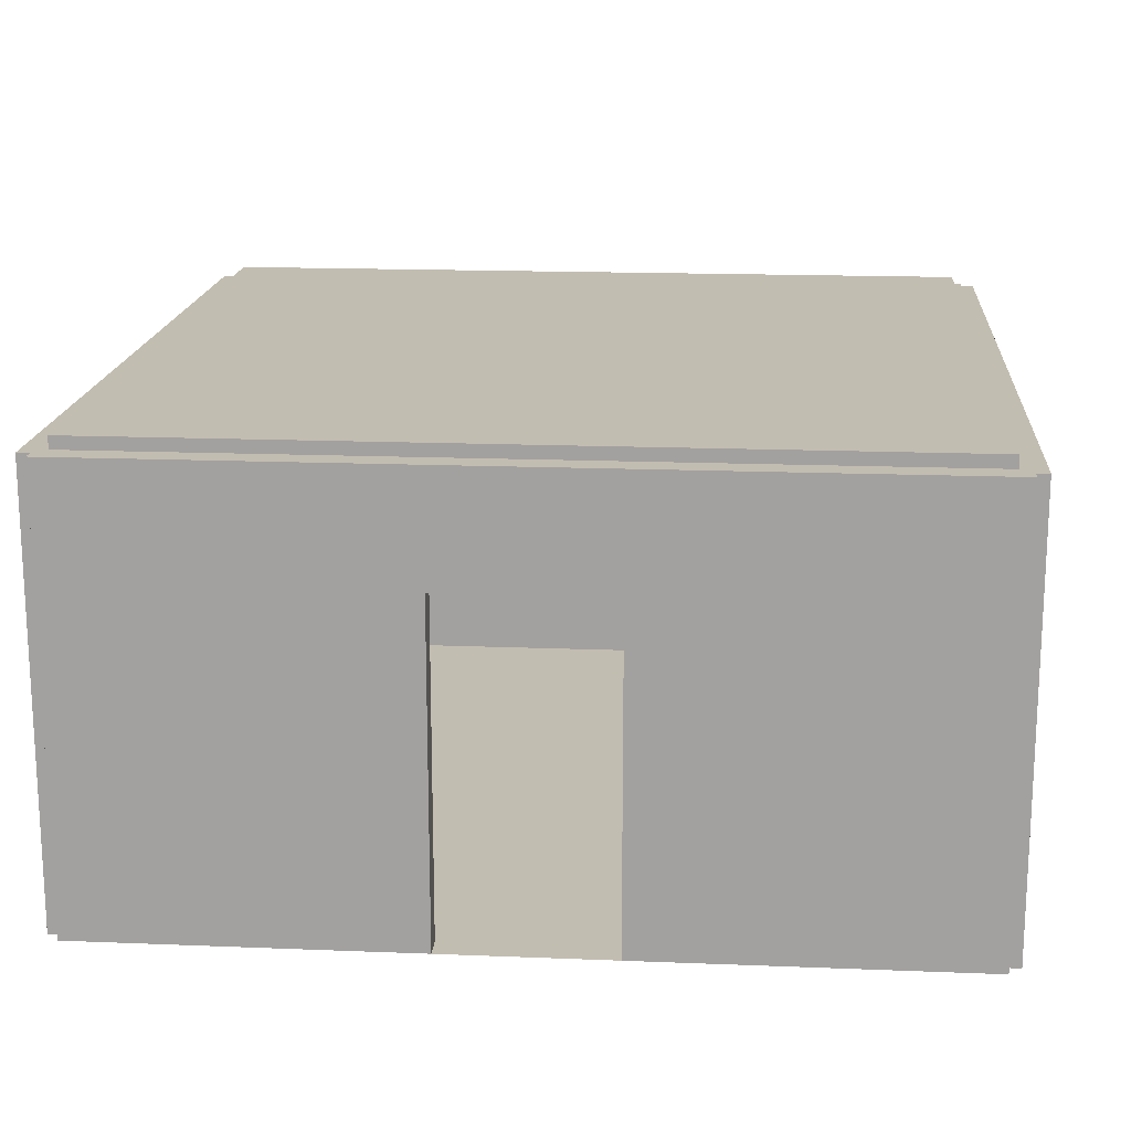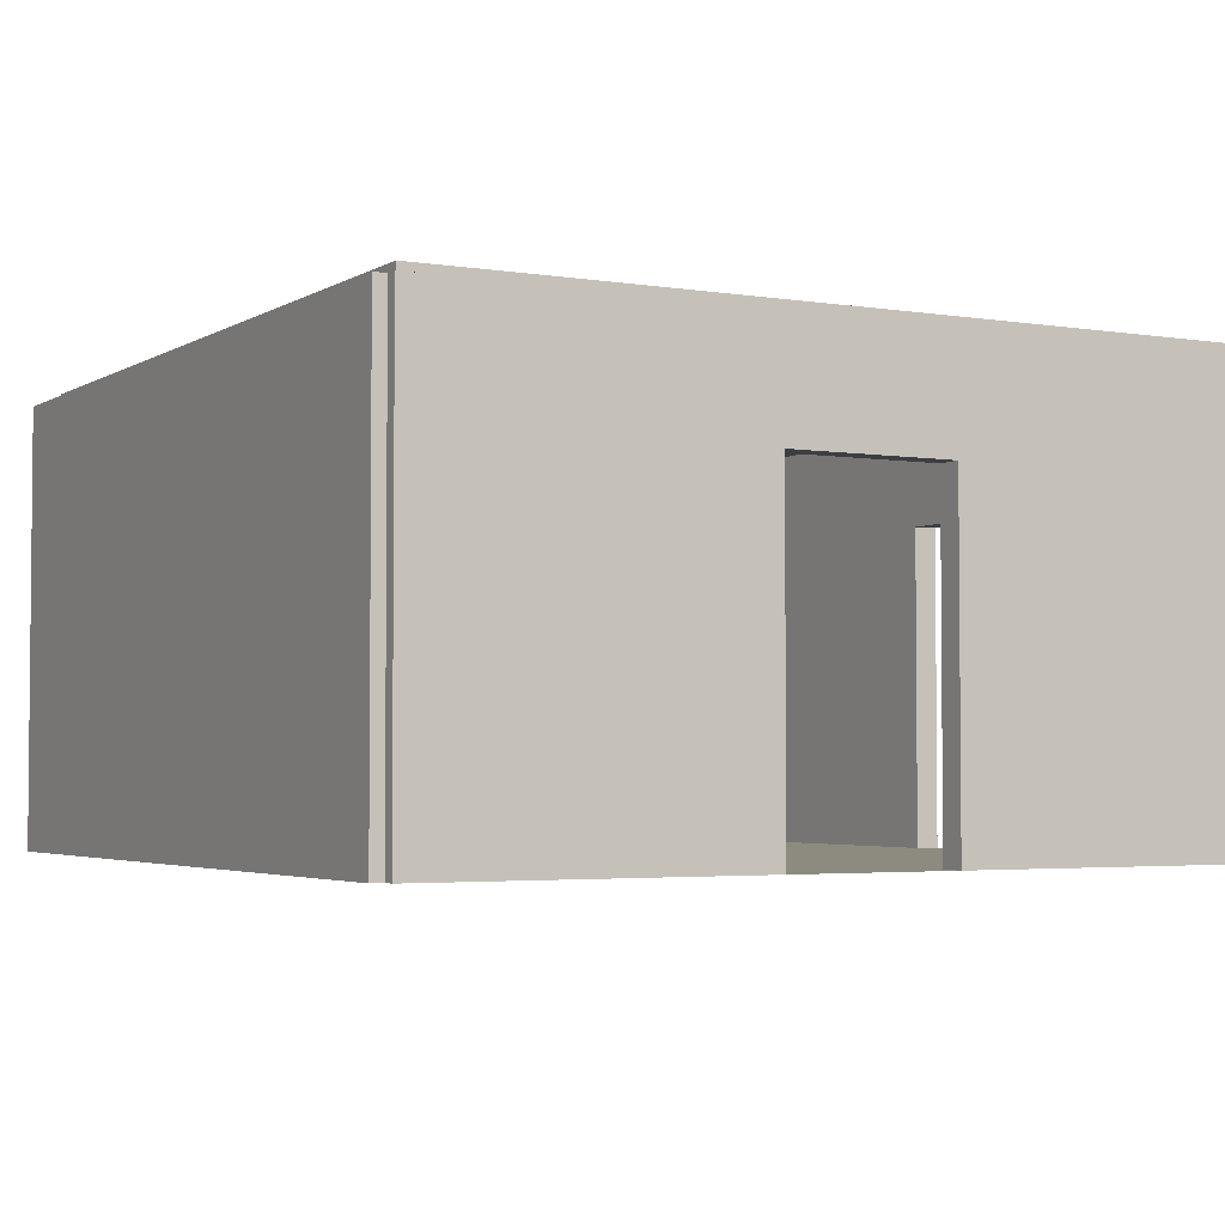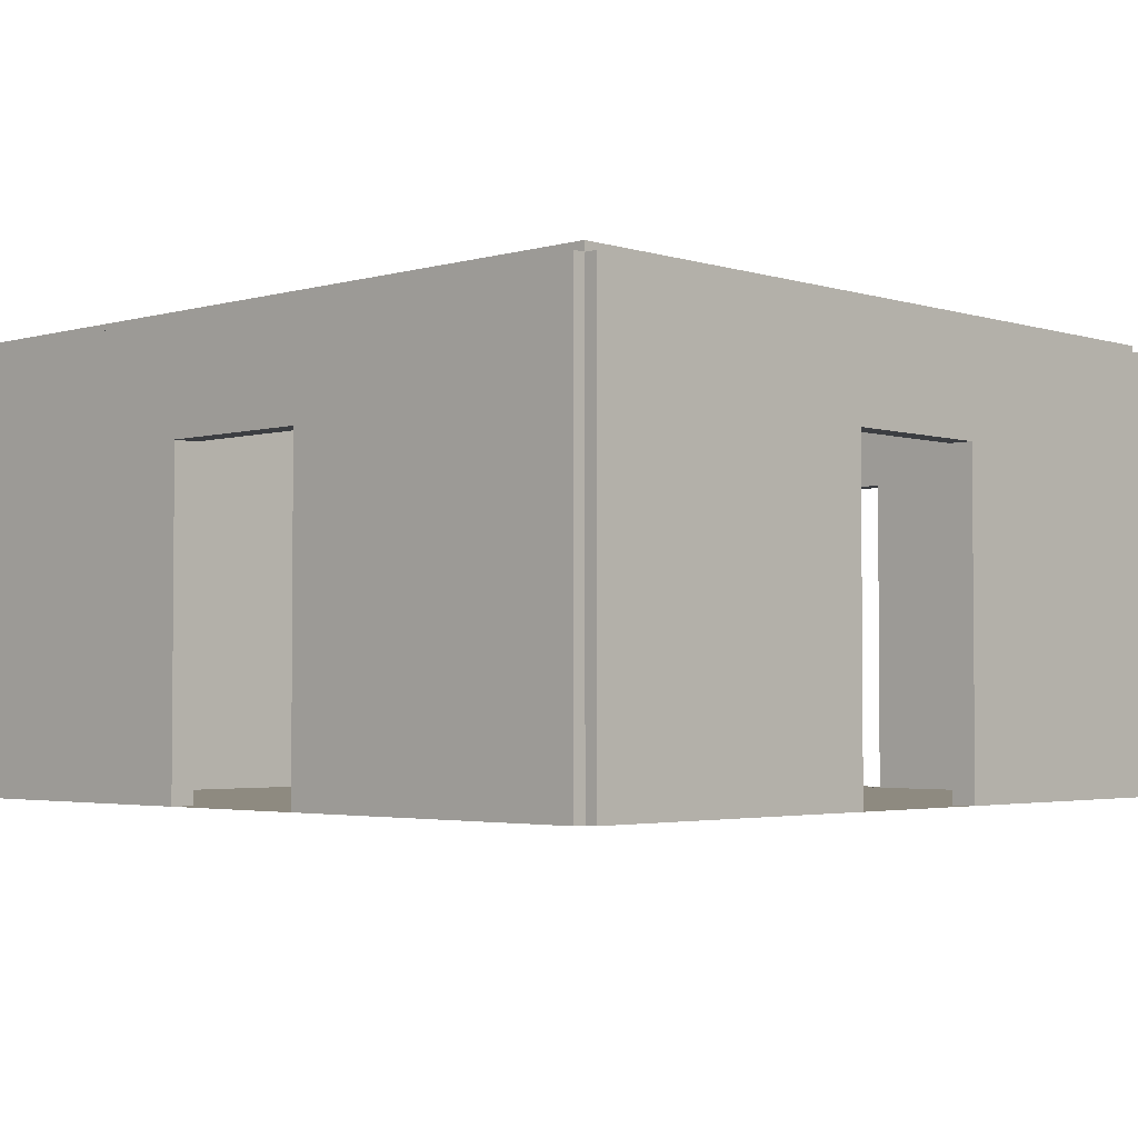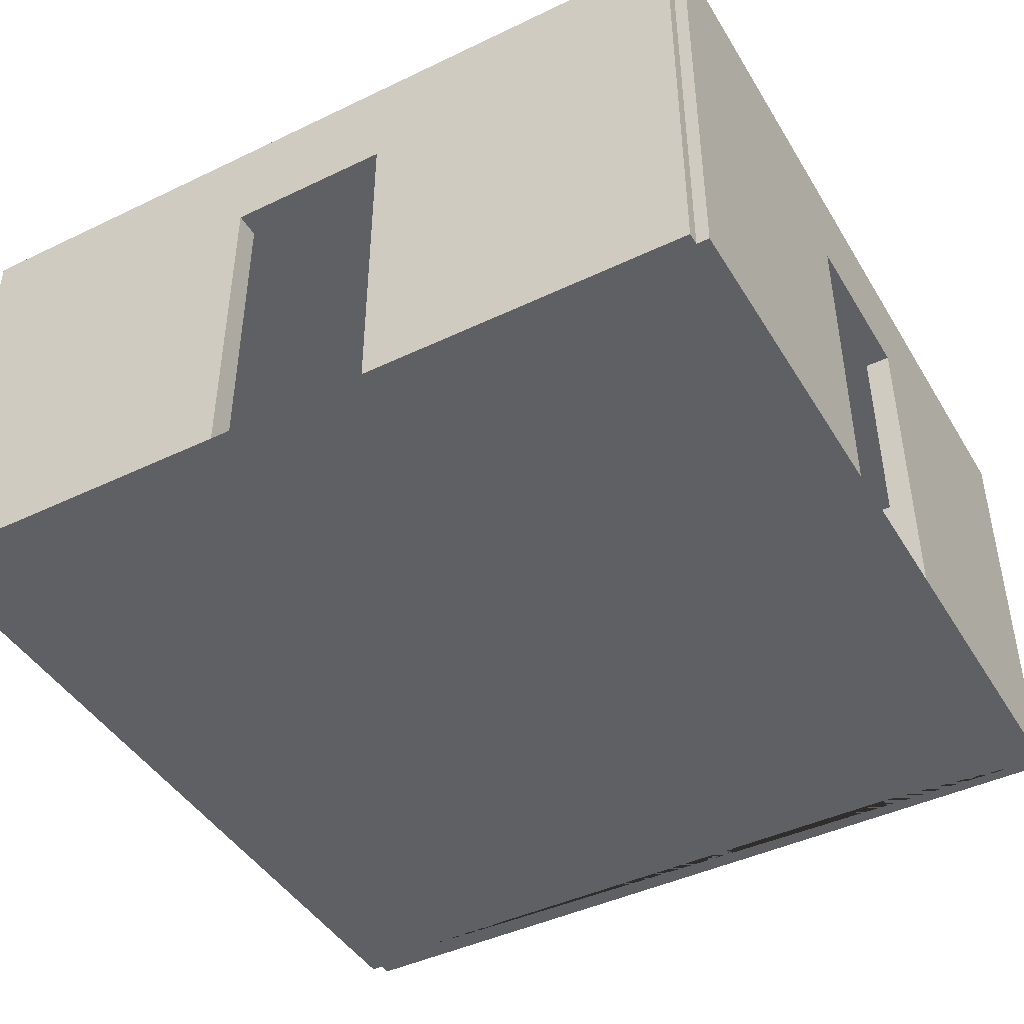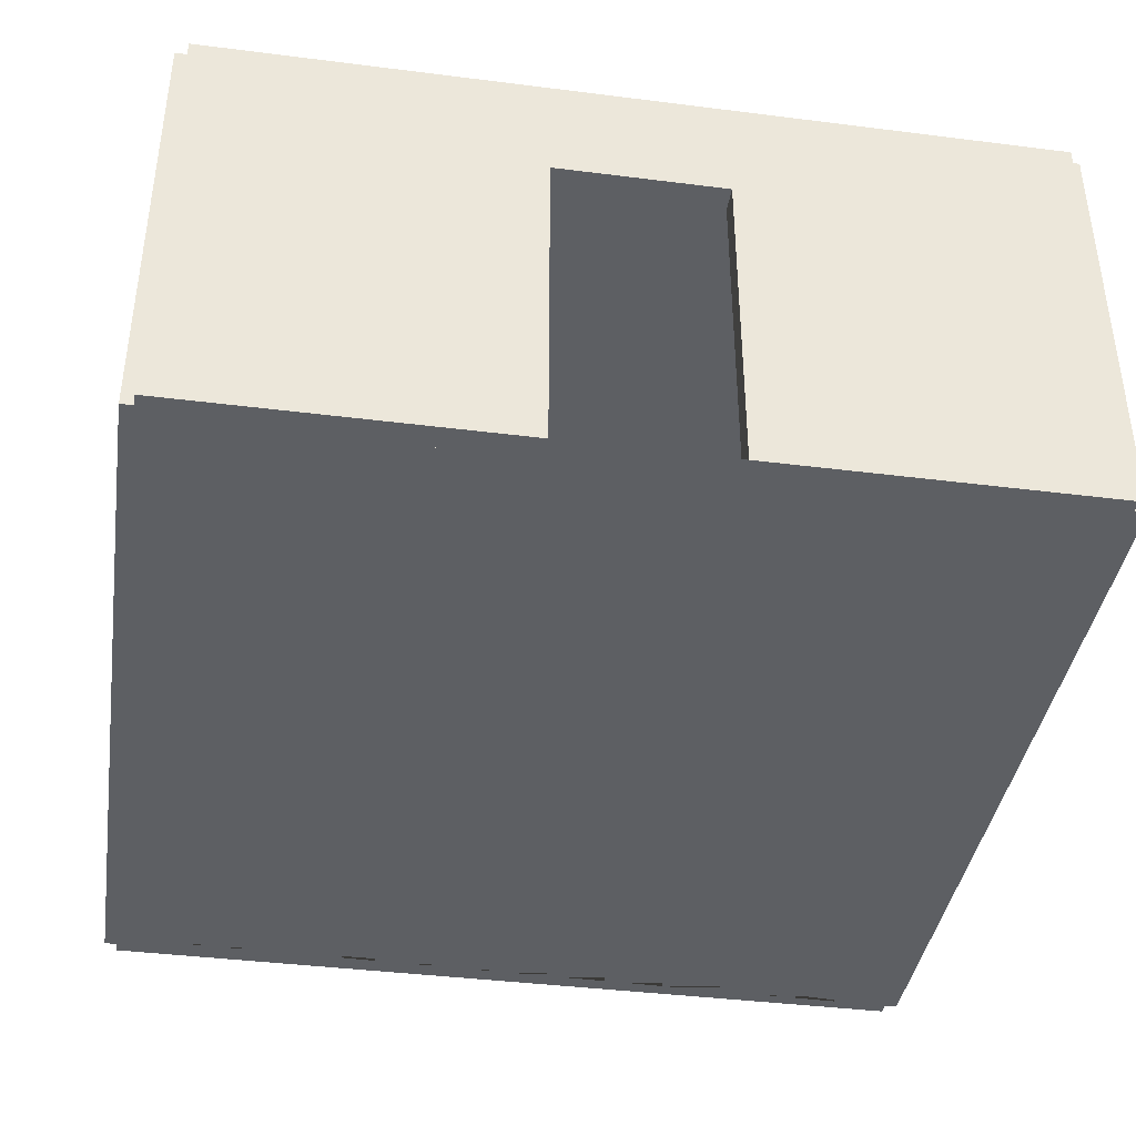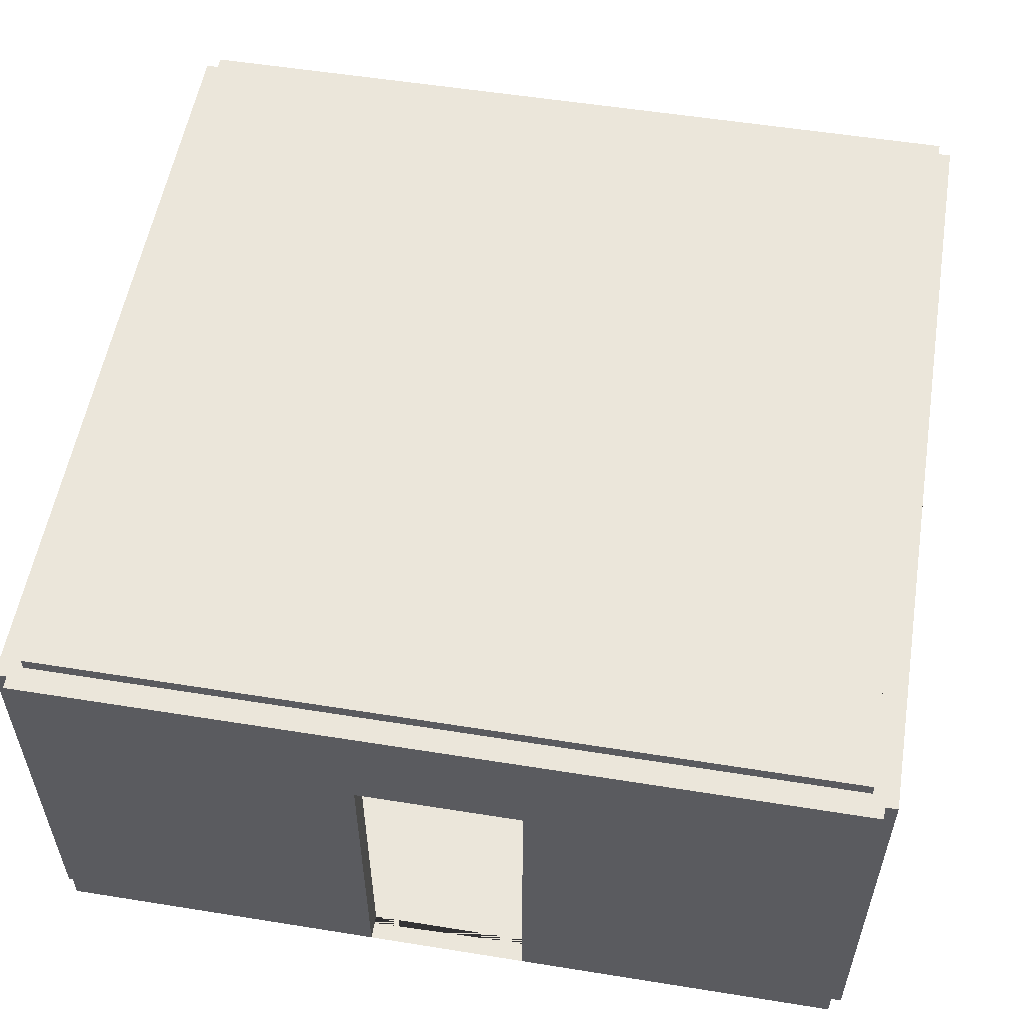
<metadata>
{"format":"obj","ext":"obj","renderer":"f3d","projection":"perspective","resolution":1024,"background":"white","views":[{"elev":16.9,"azim":-85.4,"up":"+Y"},{"elev":-3.3,"azim":151.1,"up":"+Y"},{"elev":-3.0,"azim":-136.2,"up":"+Y"},{"elev":-44.1,"azim":-150.7,"up":"+Y"},{"elev":-39.8,"azim":171.1,"up":"+Y"},{"elev":55.0,"azim":9.6,"up":"+Y"}]}
</metadata>
<code>
o Small_Room_3_Doors
v -3.523 -2.758 5
v -3.523 2.542 5
v -3.823 -2.758 5
v -3.823 2.542 5
v -3.523 -2.758 -5
v -3.523 2.542 -5
v -3.823 -2.758 -5
v -3.823 2.542 -5
v -3.823 -2.758 -3
v -3.823 -2.758 -1
v -3.823 -2.758 1
v -3.823 -2.758 3
v -3.823 2.542 3
v -3.823 2.542 1
v -3.823 2.542 -1
v -3.823 2.542 -3
v -3.523 -2.758 3
v -3.523 -2.758 1
v -3.523 -2.758 -1
v -3.523 -2.758 -3
v -3.523 2.542 -3
v -3.523 2.542 -1
v -3.523 2.542 1
v -3.523 2.542 3
v -3.523 -1.433 5
v -3.523 -0.1082 5
v -3.523 1.217 5
v -3.823 1.217 5
v -3.823 -0.1082 5
v -3.823 -1.433 5
v -3.823 1.217 -5
v -3.823 -0.1082 -5
v -3.823 -1.433 -5
v -3.523 1.217 -5
v -3.523 -0.1082 -5
v -3.523 -1.433 -5
v -3.523 1.217 -3
v -3.523 -0.1082 -3
v -3.523 -1.433 -3
v -3.523 1.217 -1
v -3.523 -0.1082 -1
v -3.523 -1.433 -1
v -3.523 1.217 1
v -3.523 -0.1082 1
v -3.523 -1.433 1
v -3.523 1.217 3
v -3.523 -0.1082 3
v -3.523 -1.433 3
v -3.823 1.217 3
v -3.823 -0.1082 3
v -3.823 -1.433 3
v -3.823 1.217 1
v -3.823 -0.1082 1
v -3.823 -1.433 1
v -3.823 1.217 -1
v -3.823 -0.1082 -1
v -3.823 -1.433 -1
v -3.823 1.217 -3
v -3.823 -0.1082 -3
v -3.823 -1.433 -3
v -3.673 -2.758 5.15
v -3.673 2.542 5.15
v -3.673 -2.758 4.85
v -3.673 2.542 4.85
v 6.327 -2.758 5.15
v 6.327 2.542 5.15
v 6.327 -2.758 4.85
v 6.327 2.542 4.85
v 4.327 -2.758 4.85
v 2.327 -2.758 4.85
v 0.3265 -2.758 4.85
v -1.673 -2.758 4.85
v -1.673 2.542 4.85
v 0.3265 2.542 4.85
v 2.327 2.542 4.85
v 4.327 2.542 4.85
v -1.673 -2.758 5.15
v 0.3265 -2.758 5.15
v 2.327 -2.758 5.15
v 4.327 -2.758 5.15
v 4.327 2.542 5.15
v 2.327 2.542 5.15
v 0.3265 2.542 5.15
v -1.673 2.542 5.15
v -3.673 -1.433 5.15
v -3.673 -0.1082 5.15
v -3.673 1.217 5.15
v -3.673 1.217 4.85
v -3.673 -0.1082 4.85
v -3.673 -1.433 4.85
v 6.327 1.217 4.85
v 6.327 -0.1082 4.85
v 6.327 -1.433 4.85
v 6.327 1.217 5.15
v 6.327 -0.1082 5.15
v 6.327 -1.433 5.15
v 4.327 1.217 5.15
v 4.327 -0.1082 5.15
v 4.327 -1.433 5.15
v 2.327 1.217 5.15
v 2.327 -0.1082 5.15
v 2.327 -1.433 5.15
v 0.3265 1.217 5.15
v 0.3265 -0.1082 5.15
v 0.3265 -1.433 5.15
v -1.673 1.217 5.15
v -1.673 -0.1082 5.15
v -1.673 -1.433 5.15
v -1.673 1.217 4.85
v -1.673 -0.1082 4.85
v -1.673 -1.433 4.85
v 0.3265 1.217 4.85
v 0.3265 -0.1082 4.85
v 0.3265 -1.433 4.85
v 2.327 1.217 4.85
v 2.327 -0.1082 4.85
v 2.327 -1.433 4.85
v 4.327 1.217 4.85
v 4.327 -0.1082 4.85
v 4.327 -1.433 4.85
v -3.673 -2.758 -4.85
v -3.673 2.542 -4.85
v -3.673 -2.758 -5.15
v -3.673 2.542 -5.15
v 6.327 -2.758 -4.85
v 6.327 2.542 -4.85
v 6.327 -2.758 -5.15
v 6.327 2.542 -5.15
v 4.327 -2.758 -5.15
v 2.327 -2.758 -5.15
v 0.3265 -2.758 -5.15
v -1.673 -2.758 -5.15
v -1.673 2.542 -5.15
v 0.3265 2.542 -5.15
v 2.327 2.542 -5.15
v 4.327 2.542 -5.15
v -1.673 -2.758 -4.85
v 0.3265 -2.758 -4.85
v 2.327 -2.758 -4.85
v 4.327 -2.758 -4.85
v 4.327 2.542 -4.85
v 2.327 2.542 -4.85
v 0.3265 2.542 -4.85
v -1.673 2.542 -4.85
v -3.673 -1.433 -4.85
v -3.673 -0.1082 -4.85
v -3.673 1.217 -4.85
v -3.673 1.217 -5.15
v -3.673 -0.1082 -5.15
v -3.673 -1.433 -5.15
v 6.327 1.217 -5.15
v 6.327 -0.1082 -5.15
v 6.327 -1.433 -5.15
v 6.327 1.217 -4.85
v 6.327 -0.1082 -4.85
v 6.327 -1.433 -4.85
v 4.327 1.217 -4.85
v 4.327 -0.1082 -4.85
v 4.327 -1.433 -4.85
v 2.327 1.217 -4.85
v 2.327 -0.1082 -4.85
v 2.327 -1.433 -4.85
v 0.3265 1.217 -4.85
v 0.3265 -0.1082 -4.85
v 0.3265 -1.433 -4.85
v -1.673 1.217 -4.85
v -1.673 -0.1082 -4.85
v -1.673 -1.433 -4.85
v -1.673 1.217 -5.15
v -1.673 -0.1082 -5.15
v -1.673 -1.433 -5.15
v 0.3265 1.217 -5.15
v 0.3265 -0.1082 -5.15
v 0.3265 -1.433 -5.15
v 2.327 1.217 -5.15
v 2.327 -0.1082 -5.15
v 2.327 -1.433 -5.15
v 4.327 1.217 -5.15
v 4.327 -0.1082 -5.15
v 4.327 -1.433 -5.15
v 6.476 -2.758 5
v 6.476 2.542 5
v 6.176 -2.758 5
v 6.176 2.542 5
v 6.476 -2.758 -5
v 6.476 2.542 -5
v 6.176 -2.758 -5
v 6.176 2.542 -5
v -3.526 2.392 4.853
v -3.526 2.692 4.853
v -3.526 2.392 -4.853
v -3.526 2.692 -4.853
v 6.179 2.392 4.853
v 6.179 2.692 4.853
v 6.179 2.392 -4.853
v 6.179 2.692 -4.853
f 27 2 4 28
f 58 16 8 31
f 31 8 6 34
f 46 24 2 27
f 9 7 5 20
f 13 4 2 24
f 8 16 21 6
f 16 15 22 21
f 15 14 23 22
f 14 13 24 23
f 3 12 17 1
f 12 11 18 17
f 11 10 19 18
f 10 9 20 19
f 34 6 21 37
f 37 21 22 40
f 40 22 23 43
f 43 23 24 46
f 28 4 13 49
f 49 13 14 52
f 52 14 15 55
f 55 15 16 58
f 10 57 60 9
f 57 56 59 60
f 56 55 58 59
f 11 54 53 52 43 44 45 18
f 12 51 54 11
f 51 50 53 54
f 50 49 52 53
f 3 30 51 12
f 30 29 50 51
f 29 28 49 50
f 18 45 48 17
f 45 44 47 48
f 44 43 46 47
f 57 10 19 42 41 40 55 56
f 20 39 42 19
f 39 38 41 42
f 38 37 40 41
f 5 36 39 20
f 36 35 38 39
f 35 34 37 38
f 17 48 25 1
f 48 47 26 25
f 47 46 27 26
f 7 33 36 5
f 33 32 35 36
f 32 31 34 35
f 9 60 33 7
f 60 59 32 33
f 59 58 31 32
f 1 25 30 3
f 25 26 29 30
f 26 27 28 29
f 52 55 40 43
f 87 62 64 88
f 118 76 68 91
f 91 68 66 94
f 106 84 62 87
f 69 67 65 80
f 73 64 62 84
f 68 76 81 66
f 76 75 82 81
f 75 74 83 82
f 74 73 84 83
f 63 72 77 61
f 72 71 78 77
f 71 70 79 78
f 70 69 80 79
f 94 66 81 97
f 97 81 82 100
f 100 82 83 103
f 103 83 84 106
f 88 64 73 109
f 109 73 74 112
f 112 74 75 115
f 115 75 76 118
f 70 117 120 69
f 117 116 119 120
f 116 115 118 119
f 71 114 113 112 103 104 105 78
f 72 111 114 71
f 111 110 113 114
f 110 109 112 113
f 63 90 111 72
f 90 89 110 111
f 89 88 109 110
f 78 105 108 77
f 105 104 107 108
f 104 103 106 107
f 117 70 79 102 101 100 115 116
f 80 99 102 79
f 99 98 101 102
f 98 97 100 101
f 65 96 99 80
f 96 95 98 99
f 95 94 97 98
f 77 108 85 61
f 108 107 86 85
f 107 106 87 86
f 67 93 96 65
f 93 92 95 96
f 92 91 94 95
f 69 120 93 67
f 120 119 92 93
f 119 118 91 92
f 61 85 90 63
f 85 86 89 90
f 86 87 88 89
f 112 115 100 103
f 147 122 124 148
f 178 136 128 151
f 151 128 126 154
f 166 144 122 147
f 129 127 125 140
f 133 124 122 144
f 128 136 141 126
f 136 135 142 141
f 135 134 143 142
f 134 133 144 143
f 123 132 137 121
f 132 131 138 137
f 131 130 139 138
f 130 129 140 139
f 154 126 141 157
f 157 141 142 160
f 160 142 143 163
f 163 143 144 166
f 148 124 133 169
f 169 133 134 172
f 172 134 135 175
f 175 135 136 178
f 130 177 180 129
f 177 176 179 180
f 176 175 178 179
f 131 174 173 172 163 164 165 138
f 132 171 174 131
f 171 170 173 174
f 170 169 172 173
f 123 150 171 132
f 150 149 170 171
f 149 148 169 170
f 138 165 168 137
f 165 164 167 168
f 164 163 166 167
f 177 130 139 162 161 160 175 176
f 140 159 162 139
f 159 158 161 162
f 158 157 160 161
f 125 156 159 140
f 156 155 158 159
f 155 154 157 158
f 137 168 145 121
f 168 167 146 145
f 167 166 147 146
f 127 153 156 125
f 153 152 155 156
f 152 151 154 155
f 129 180 153 127
f 180 179 152 153
f 179 178 151 152
f 121 145 150 123
f 145 146 149 150
f 146 147 148 149
f 172 175 160 163
f 188 184 182 186
f 183 187 185 181
f 186 182 181 185
f 187 188 186 185
f 184 188 187 183
f 181 182 184 183
f 67 125 187 140 139 138 137 5 121 20 19 18 17 63 1 72 71 70 69 183
f 189 190 192 191
f 191 192 196 195
f 195 196 194 193
f 193 194 190 189
f 191 195 193 189
f 196 192 190 194
l 5 67

</code>
